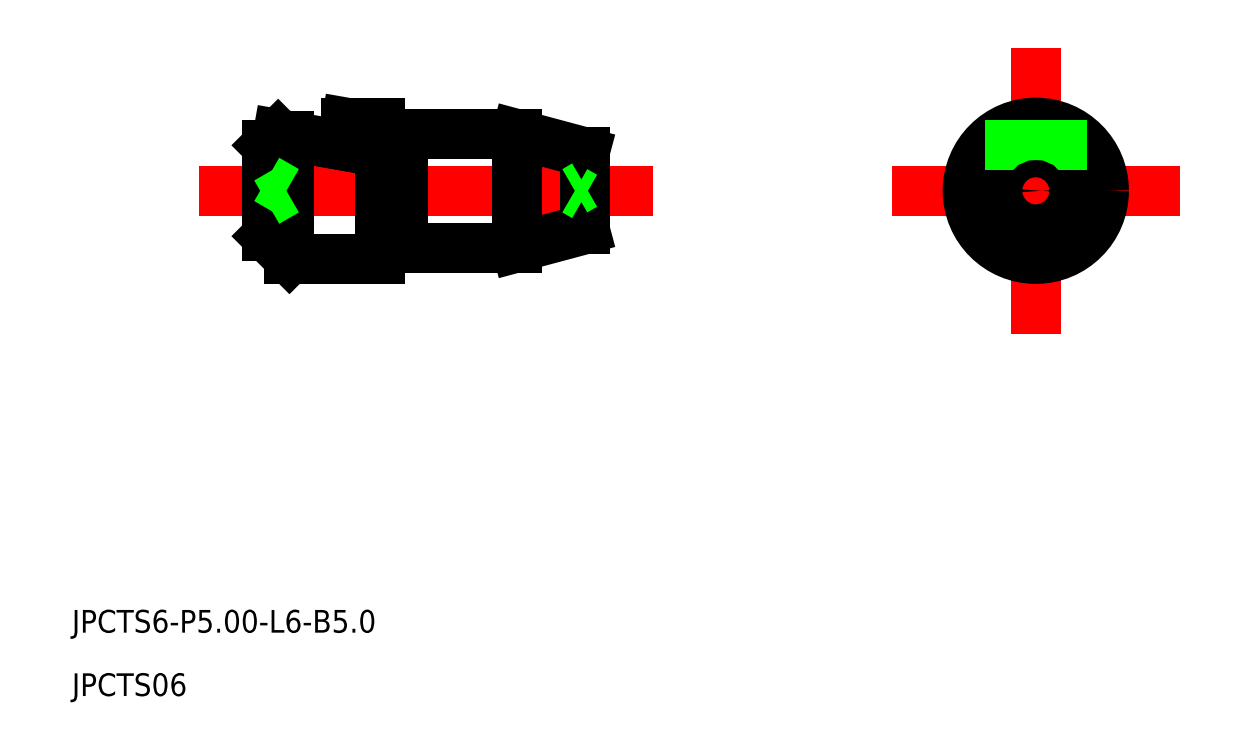
<metadata>
{"format":"dxf","ext":"dxf","renderer":"ezdxf+matplotlib","layout":"modelspace","background":"white","min_lineweight":24,"dpi":150}
</metadata>
<code>
0
SECTION
2
ENTITIES
0
TEXT
8
0
10
576.3
20
579.6
30
0
40
1
1
JPCTS6-P5-L6-B5
0
TEXT
8
0
10
576.3
20
576.8
30
0
40
1
1
JPCTS06
0
LINE
8
CENTER
10
581.9
20
599.1
30
0
11
601.9
21
599.1
31
0
0
LINE
8
0
10
584.9
20
601.1
30
0
11
584.9
21
597.1
31
0
0
LINE
8
0
10
589.9
20
602.1
30
0
11
589.9
21
596.1
31
0
0
LINE
8
0
10
595.9
20
601.6
30
0
11
595.9
21
596.6
31
0
0
LINE
8
0
10
598.9
20
600.8
30
0
11
598.9
21
597.4
31
0
0
LINE
8
0
10
590.9
20
601.6
30
0
11
595.9
21
601.6
31
0
0
LINE
8
0
10
595.9
20
601.6
30
0
11
598.9
21
600.8
31
0
0
LINE
8
0
10
595.9
20
596.6
30
0
11
598.9
21
597.4
31
0
0
LINE
8
0
10
590.9
20
596.6
30
0
11
595.9
21
596.6
31
0
0
LINE
8
0
10
589.9
20
602.1
30
0
11
588.4
21
602.1
31
0
0
LINE
8
0
10
589.9
20
596.1
30
0
11
585.9
21
596.1
31
0
0
LINE
8
0
10
590.9
20
601.6
30
0
11
590.9
21
596.6
31
0
0
LINE
8
0
10
588.4
20
602.1
30
0
11
588.2
21
601.1
31
0
0
LINE
8
0
10
588.2
20
601.1
30
0
11
585.4
21
601.6
31
0
0
LINE
8
0
10
585.4
20
601.6
30
0
11
584.9
21
601.1
31
0
0
LINE
8
0
10
585.9
20
596.1
30
0
11
584.9
21
597.1
31
0
0
LINE
8
0
10
585.9
20
601.5
30
0
11
585.9
21
596.1
31
0
0
LINE
8
CENTER
10
612.4
20
599.1
30
0
11
625.1
21
599.1
31
0
0
LINE
8
CENTER
10
618.8
20
592.8
30
0
11
618.8
21
605.4
31
0
0
CIRCLE
8
0
10
618.8
20
599.1
30
0
40
3
0
CIRCLE
8
0
10
618.8
20
599.1
30
0
40
2.5
0
CIRCLE
8
0
10
618.8
20
599.1
30
0
40
1.696
0
LINE
8
0
10
616.5
20
601.1
30
0
11
621
21
601.1
31
0
0
CIRCLE
8
0
10
618.8
20
599.1
30
0
40
0.25
0
LINE
8
0
10
598.9
20
599.4
30
0
11
598.4
21
599.1
31
0
0
LINE
8
0
10
598.9
20
598.9
30
0
11
598.4
21
599.1
31
0
0
LINE
8
0
10
584.9
20
599.6
30
0
11
585.7
21
599.1
31
0
0
LINE
8
0
10
584.9
20
598.6
30
0
11
585.7
21
599.1
31
0
0
LINE
8
0
10
590.9
20
601.4
30
0
11
589.9
21
601.4
31
0
0
LINE
8
0
10
590.9
20
596.8
30
0
11
589.9
21
596.8
31
0
0
ENDSEC
0
EOF

</code>
